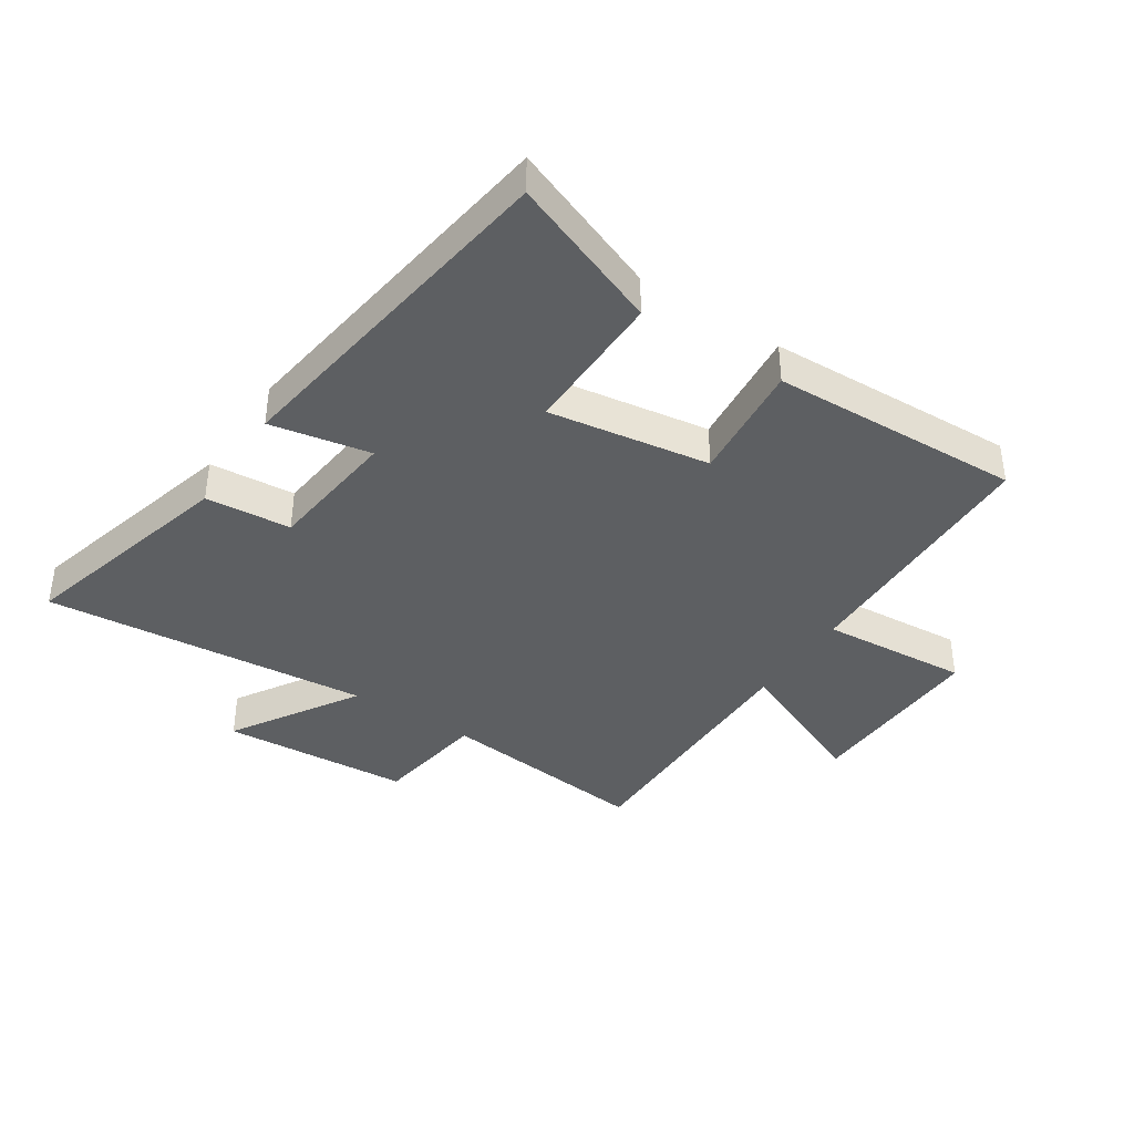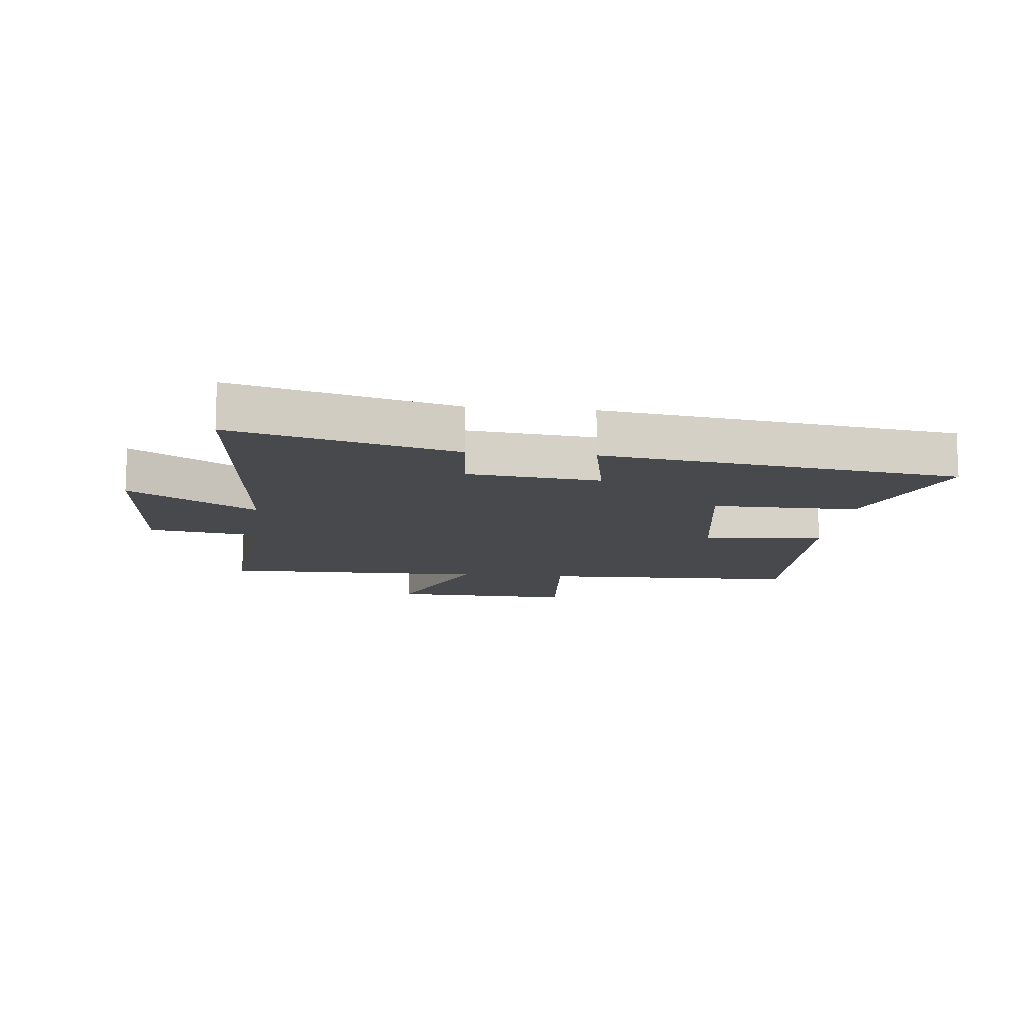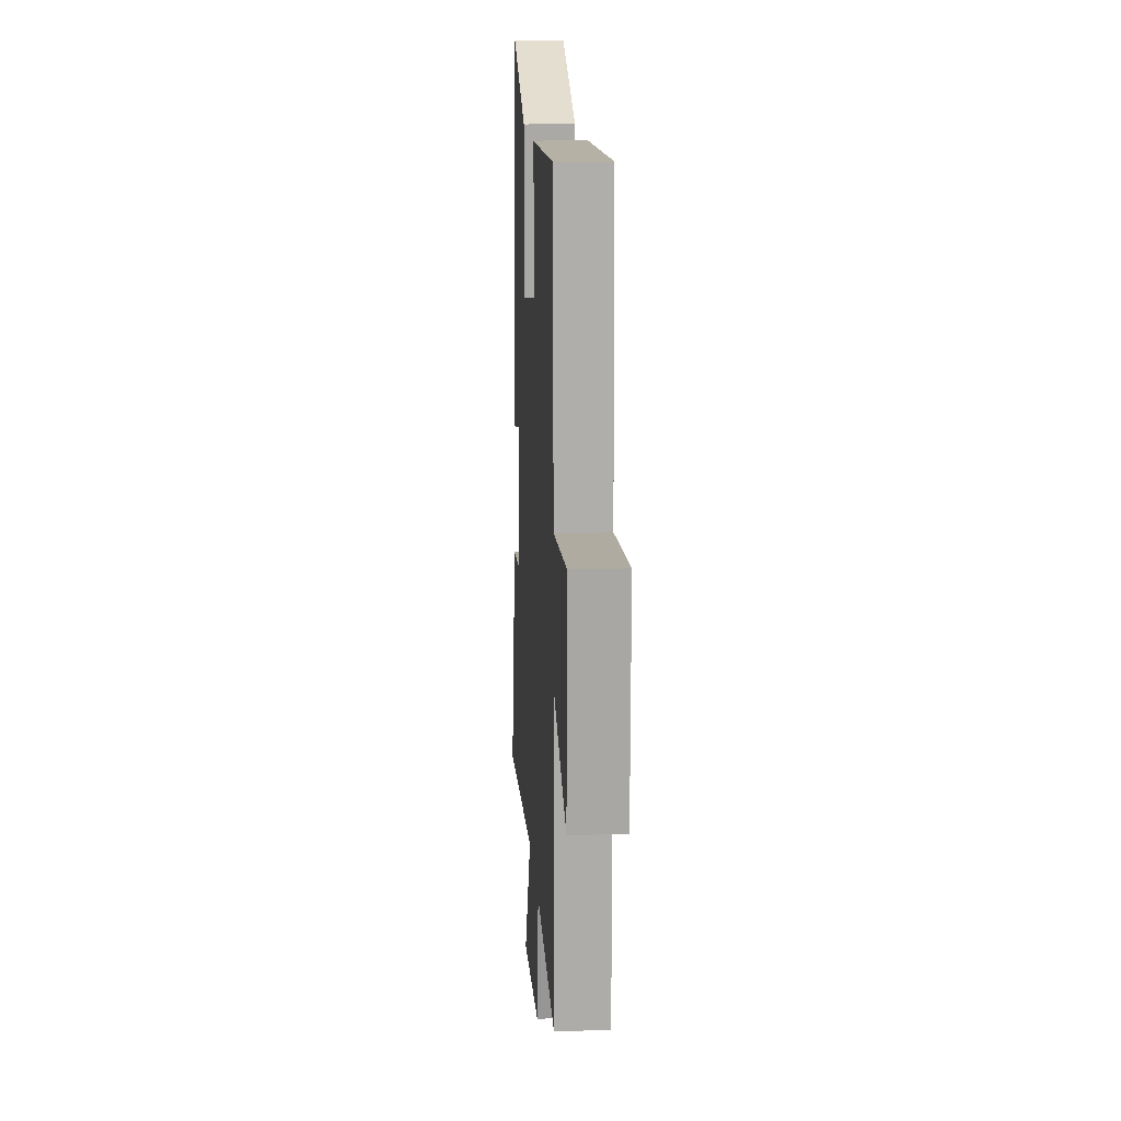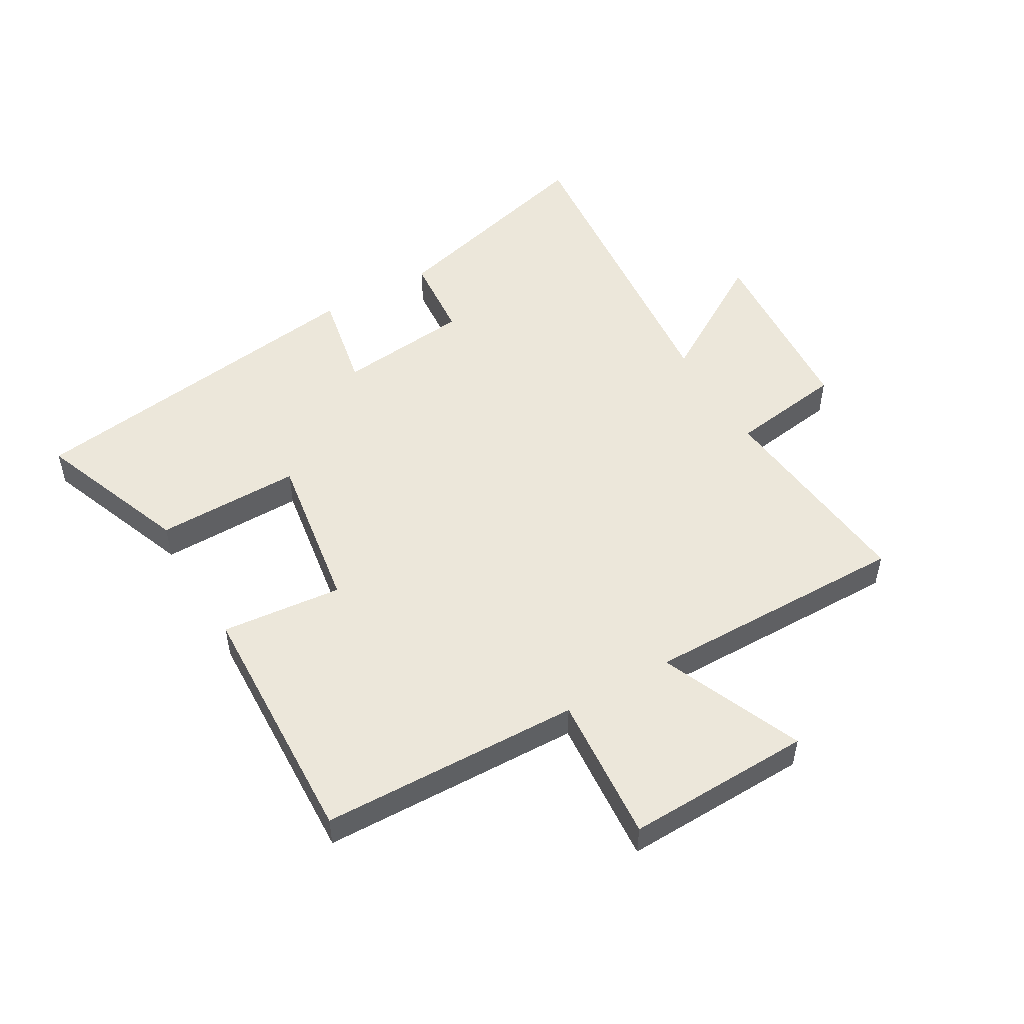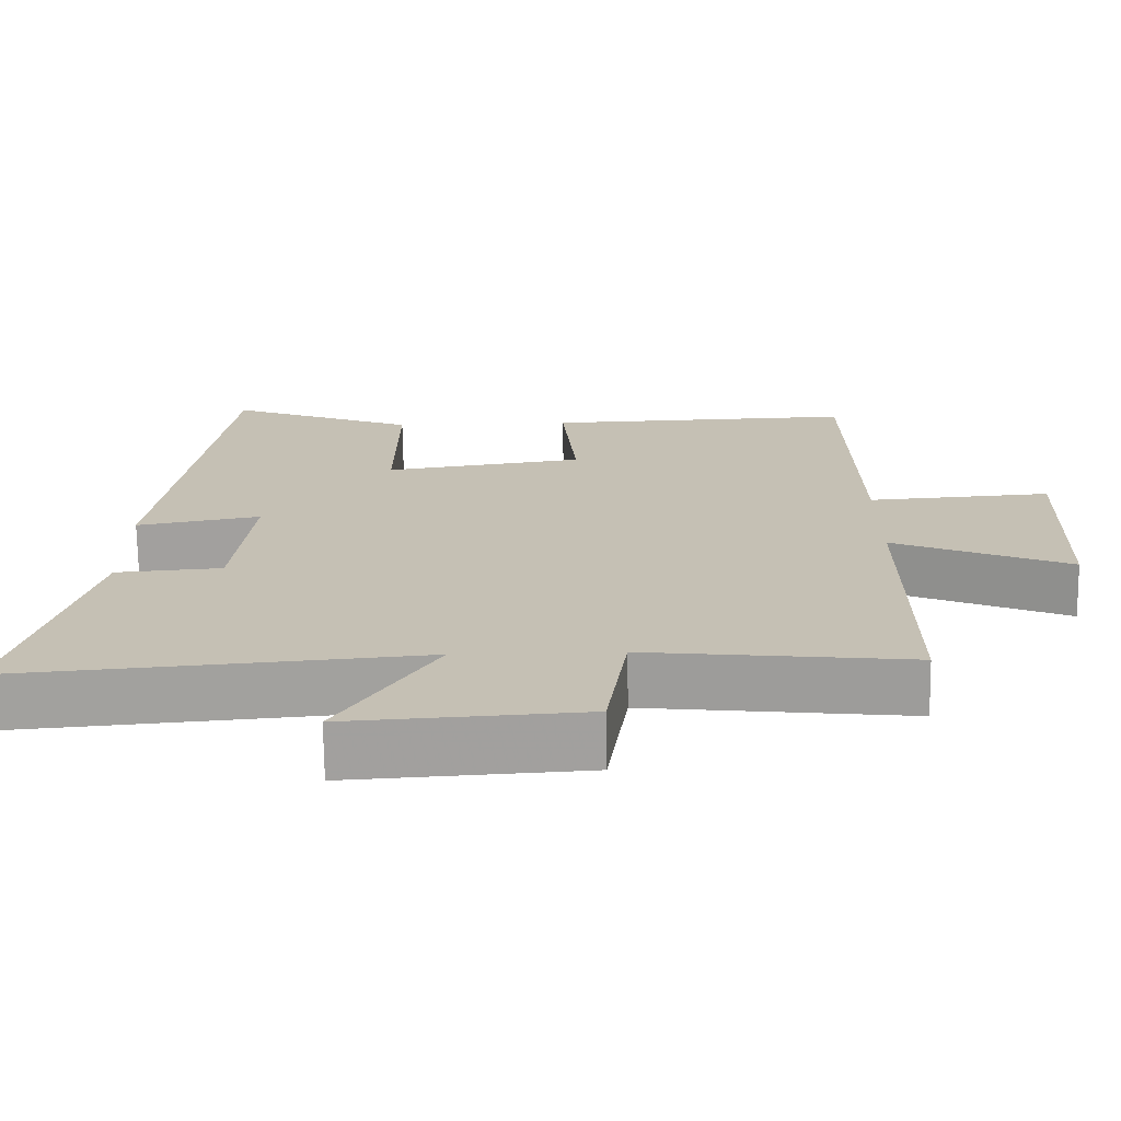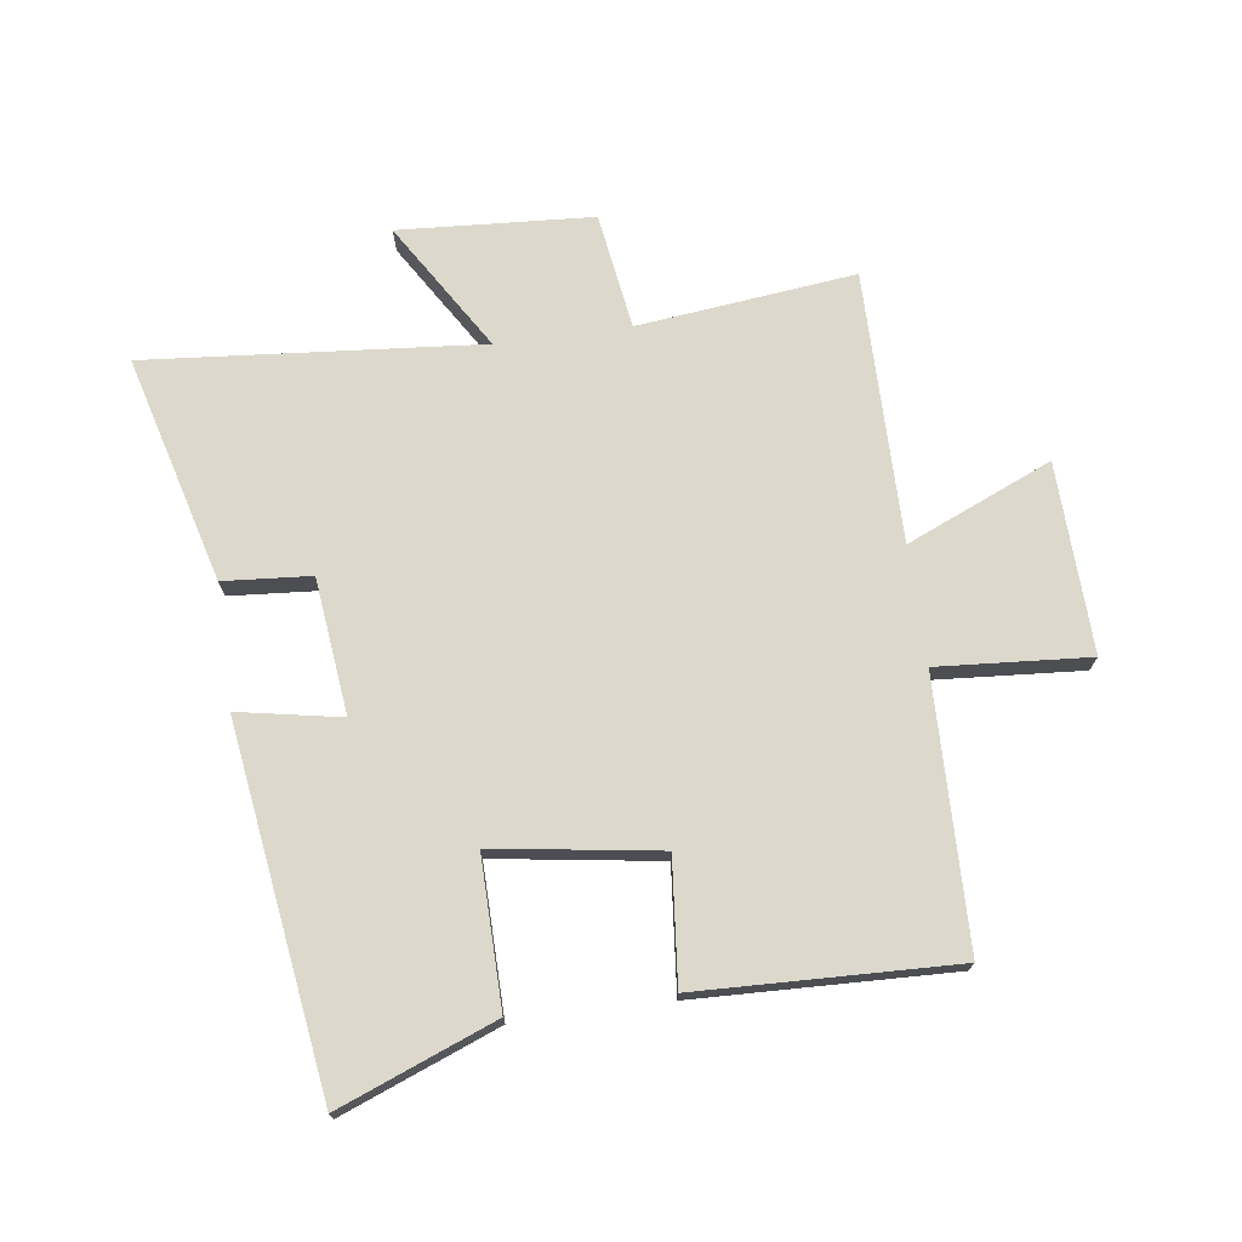
<metadata>
{"format":"obj","ext":"obj","renderer":"f3d","projection":"perspective","resolution":1024,"background":"white","views":[{"elev":-39.5,"azim":-33.2,"up":"+Y"},{"elev":-12.2,"azim":-95.8,"up":"+Y"},{"elev":14.0,"azim":86.4,"up":"+Z"},{"elev":51.3,"azim":60.1,"up":"+Y"},{"elev":-71.5,"azim":0.8,"up":"+Z"},{"elev":72.7,"azim":-7.8,"up":"+Y"}]}
</metadata>
<code>
v 0.49 0.07 0.514
v 0.5 0.07 0.085
v 0.744 0.07 0.103
v 0.734 0.07 -0.203
v 0.5 0.07 -0.103
v 0.502 0.07 -0.539
v 0.152 0.07 -0.5
v 0.124 0.07 -0.687
v -0.188 0.07 -0.707
v -0.06 0.07 -0.5
v -0.598 0.07 -0.547
v -0.5 0.07 -0.183
v -0.359 0.07 -0.172
v -0.335 0.07 0.046
v -0.5 0.07 0.015
v -0.418 0.07 0.598
v -0.167 0.07 0.5
v -0.17 0.07 0.261
v 0.096 0.07 0.301
v 0.077 0.07 0.5
v 0.49 0 0.514
v 0.5 0 0.085
v 0.744 0 0.103
v 0.734 0 -0.203
v 0.5 0 -0.103
v 0.502 0 -0.539
v 0.152 0 -0.5
v 0.124 0 -0.687
v -0.188 0 -0.707
v -0.06 0 -0.5
v -0.598 0 -0.547
v -0.5 0 -0.183
v -0.359 0 -0.172
v -0.335 0 0.046
v -0.5 0 0.015
v -0.418 0 0.598
v -0.167 0 0.5
v -0.17 0 0.261
v 0.096 0 0.301
v 0.077 0 0.5
f 19 20 1 2
f 18 19 2
f 16 17 18
f 15 16 18
f 14 15 18
f 13 14 18 2
f 10 11 12 13
f 10 13 2 3
f 7 8 9 10
f 5 6 7
f 5 7 10
f 3 4 5
f 3 5 10
f 22 21 40 39
f 22 39 38
f 38 37 36
f 38 36 35
f 38 35 34
f 22 38 34 33
f 33 32 31 30
f 23 22 33 30
f 30 29 28 27
f 27 26 25
f 30 27 25
f 25 24 23
f 30 25 23
f 1 21 22 2
f 2 22 23 3
f 3 23 24 4
f 4 24 25 5
f 5 25 26 6
f 6 26 27 7
f 7 27 28 8
f 8 28 29 9
f 9 29 30 10
f 10 30 31 11
f 11 31 32 12
f 12 32 33 13
f 13 33 34 14
f 14 34 35 15
f 15 35 36 16
f 16 36 37 17
f 17 37 38 18
f 18 38 39 19
f 19 39 40 20
f 20 40 21 1

</code>
